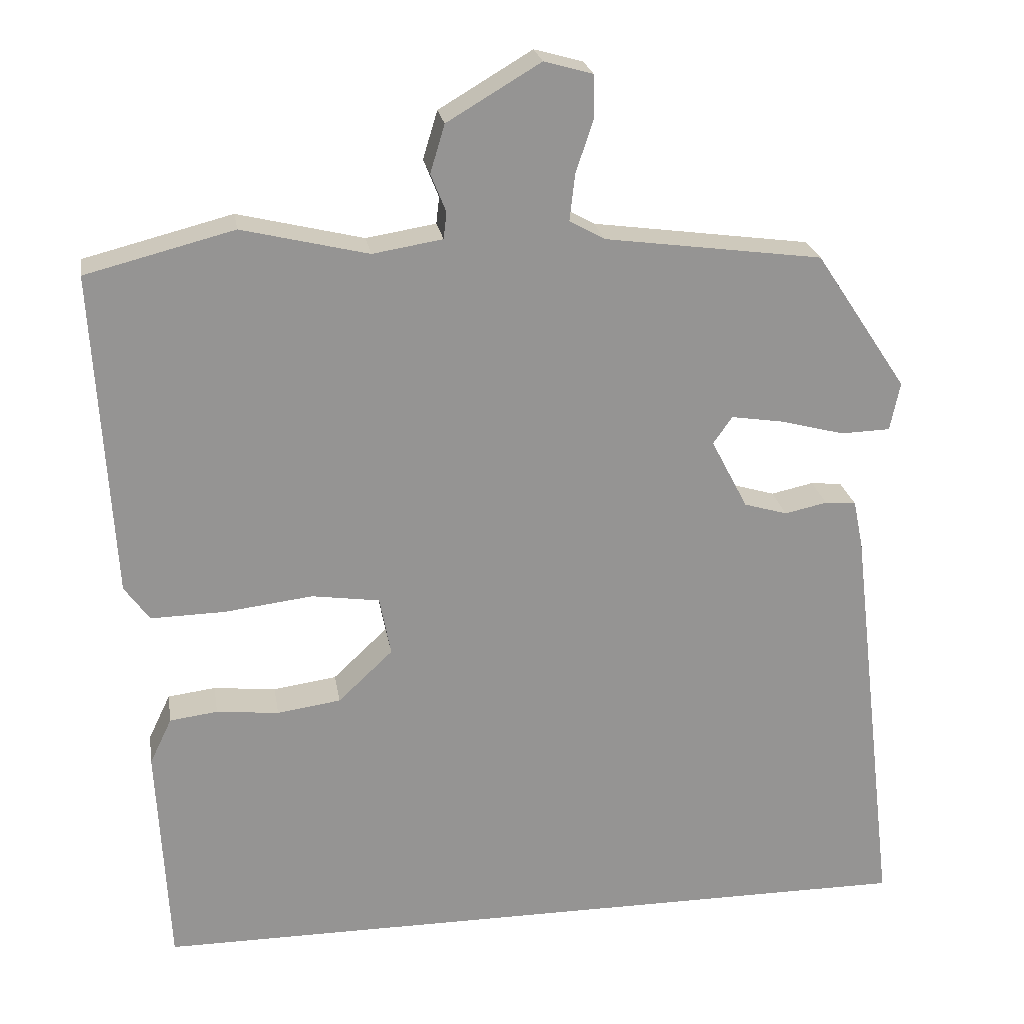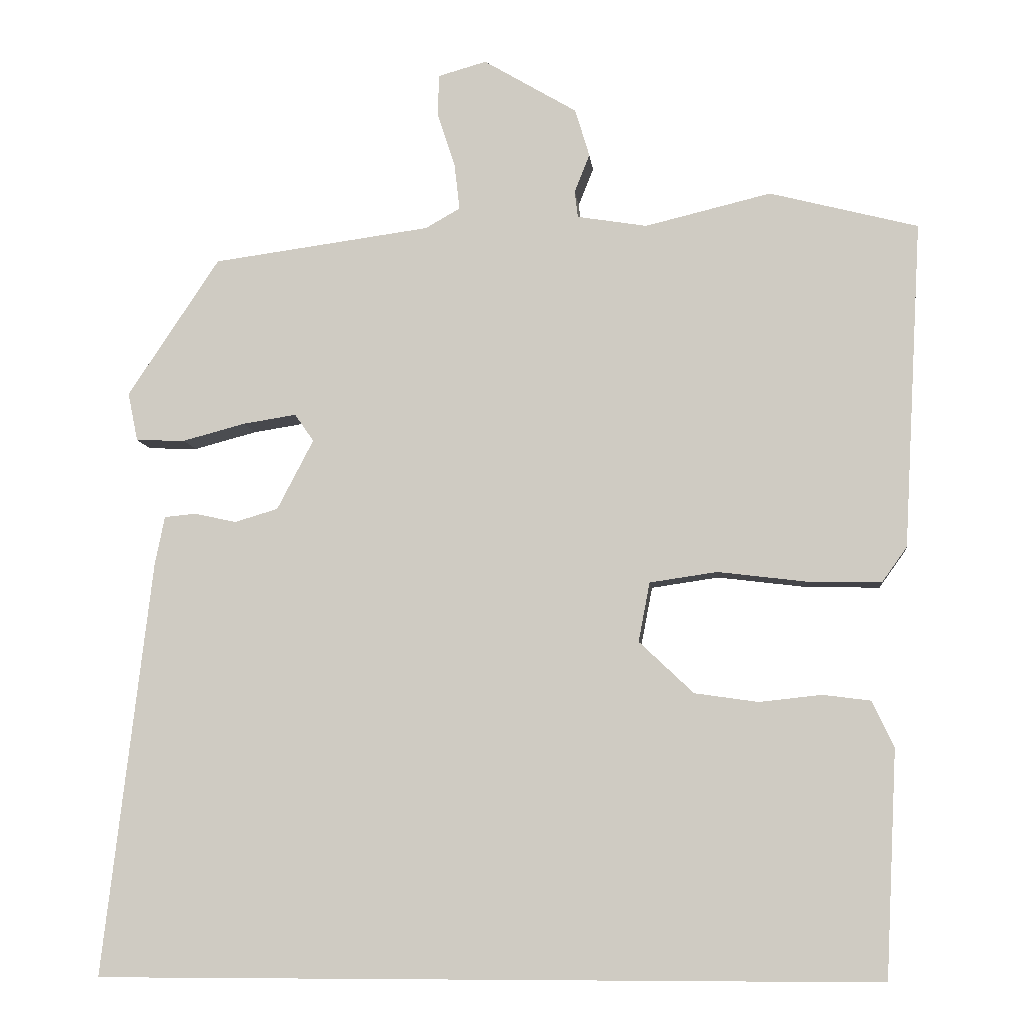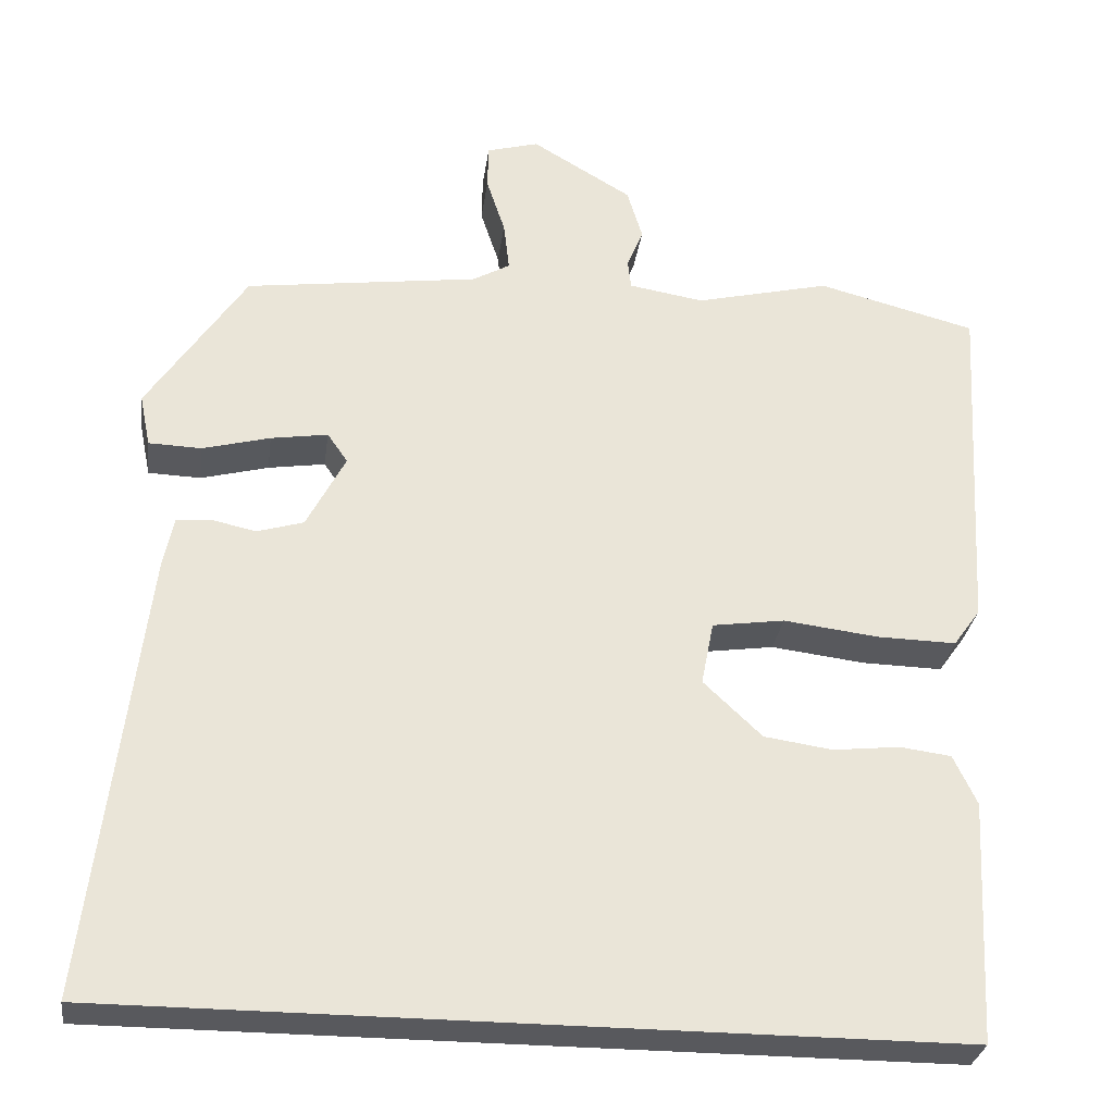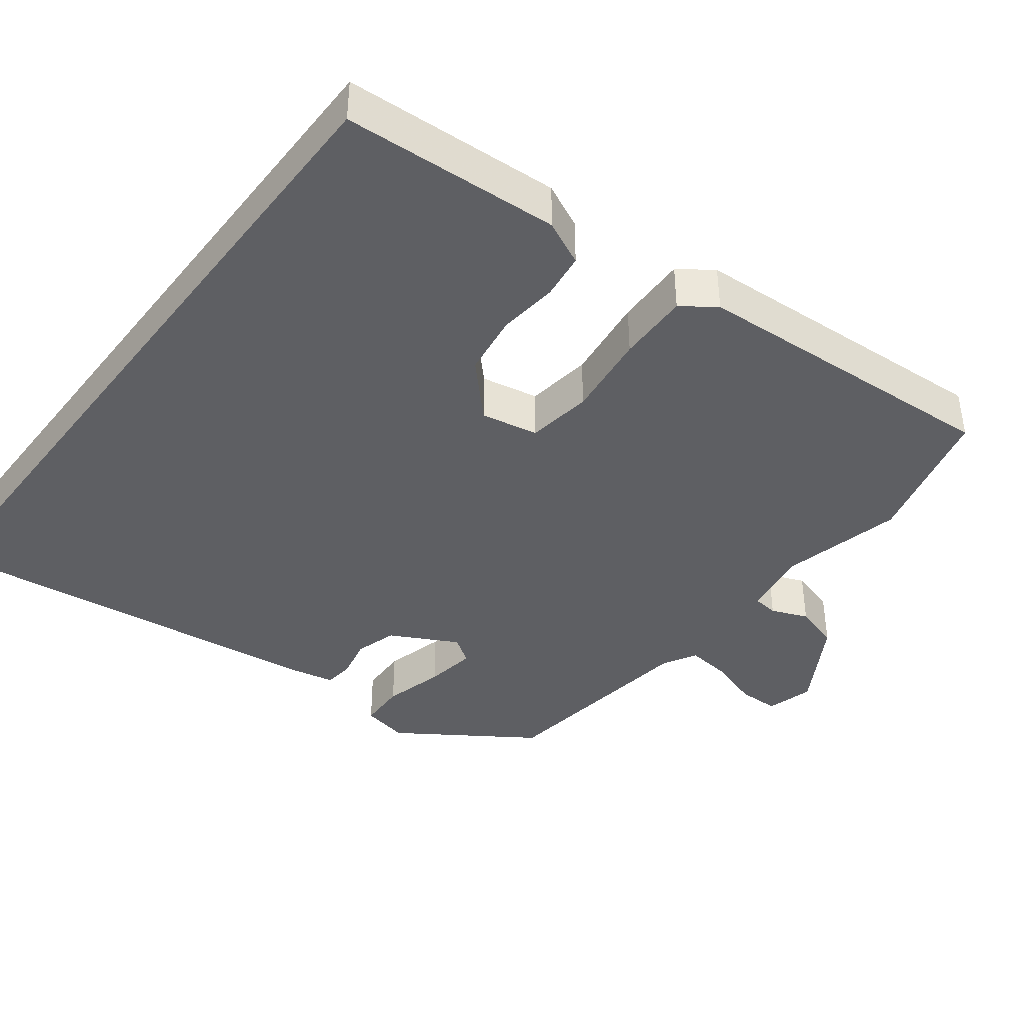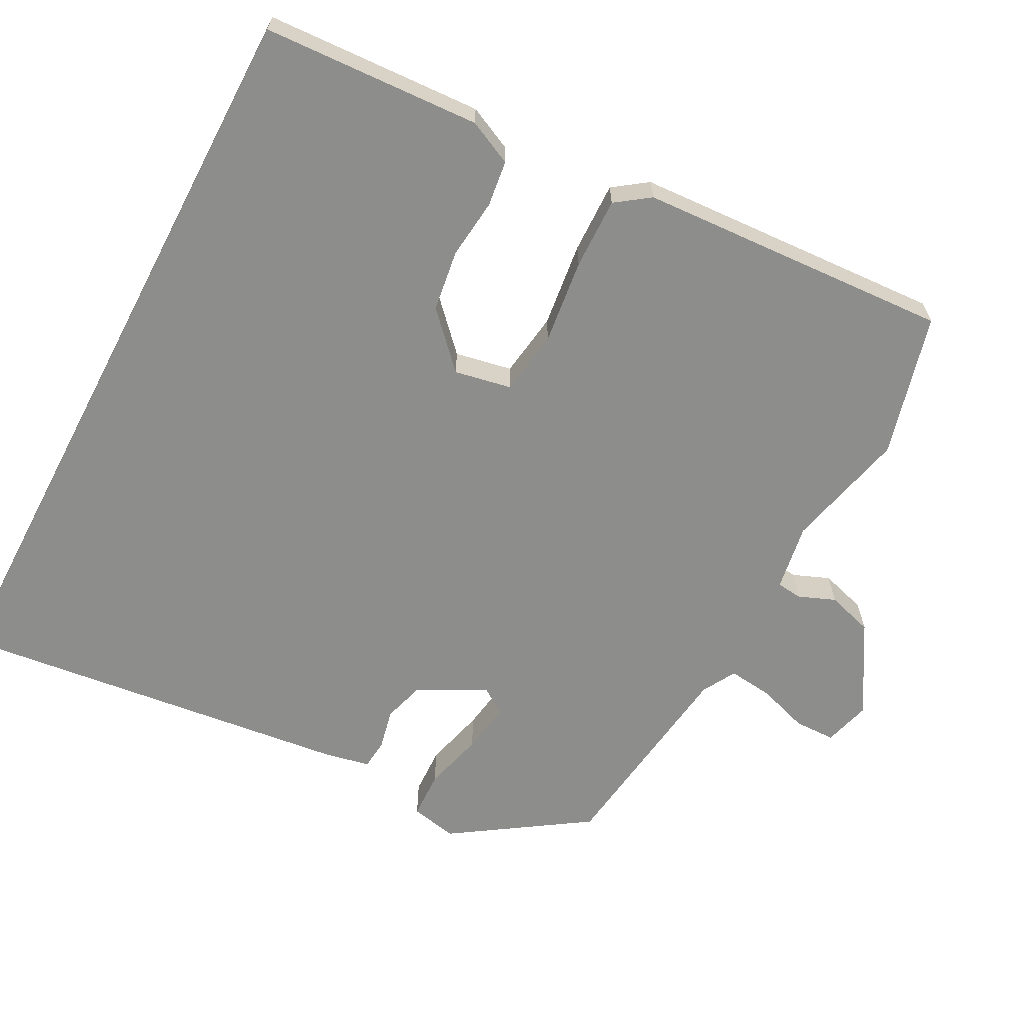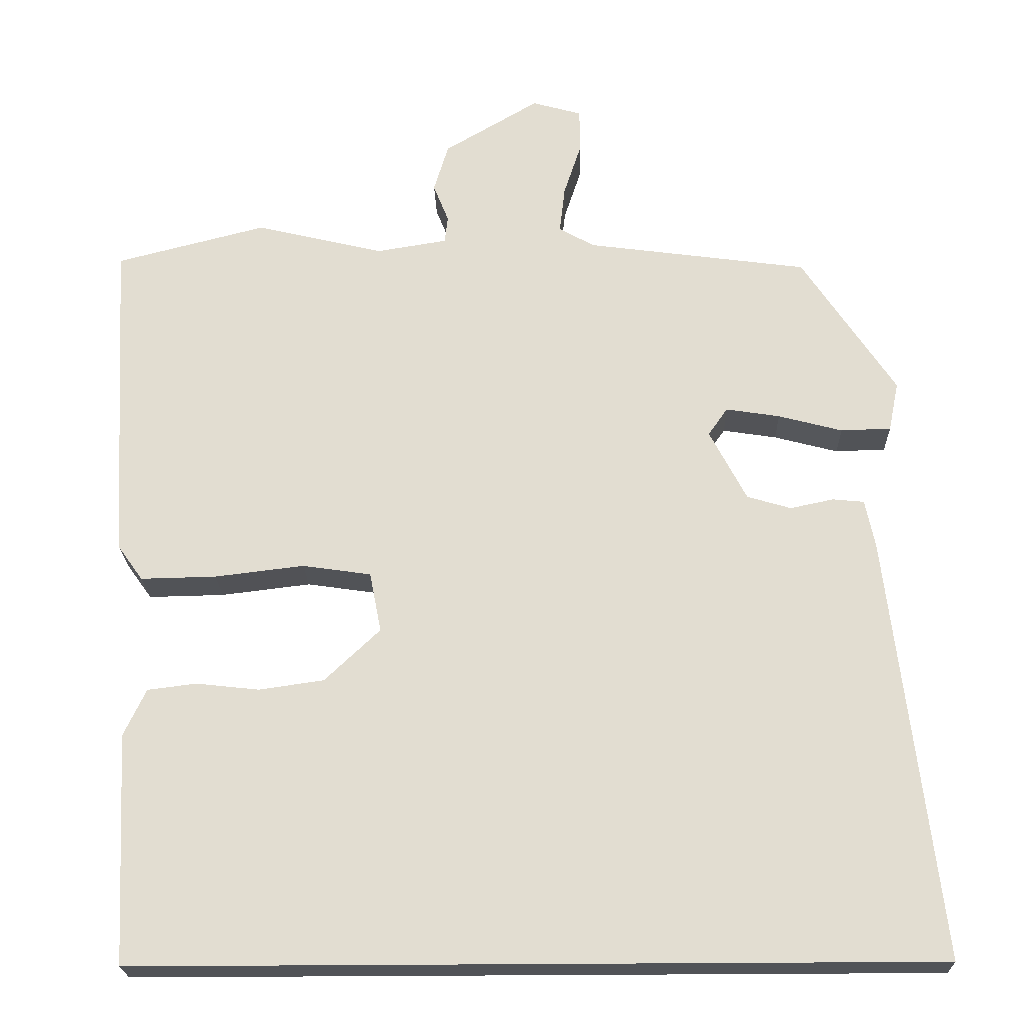
<metadata>
{"format":"obj","ext":"obj","renderer":"f3d","projection":"perspective","resolution":1024,"background":"white","views":[{"elev":23.3,"azim":-9.3,"up":"+Z"},{"elev":-7.6,"azim":-174.0,"up":"+Z"},{"elev":-29.8,"azim":172.2,"up":"+Z"},{"elev":-40.5,"azim":-127.3,"up":"+Y"},{"elev":-64.4,"azim":-117.7,"up":"+Y"},{"elev":-22.2,"azim":1.6,"up":"+Z"}]}
</metadata>
<code>
v 0.4 0.07 0.464
v 0.521 0.07 0.282
v 0.508 0.07 0.218
v 0.443 0.07 0.216
v 0.36 0.07 0.238
v 0.29 0.07 0.249
v 0.265 0.07 0.213
v 0.313 0.07 0.121
v 0.37 0.07 0.104
v 0.426 0.07 0.116
v 0.467 0.07 0.112
v 0.48 0.07 0.048
v 0.545 0.07 -0.5
v -0.487 0.07 -0.5
v -0.502 0.07 -0.202
v -0.473 0.07 -0.141
v -0.41 0.07 -0.133
v -0.328 0.07 -0.142
v -0.244 0.07 -0.13
v -0.172 0.07 -0.062
v -0.187 0.07 0.016
v -0.276 0.07 0.029
v -0.392 0.07 0.015
v -0.49 0.07 0.013
v -0.523 0.07 0.059
v -0.547 0.07 0.488
v -0.352 0.07 0.538
v -0.186 0.07 0.498
v -0.094 0.07 0.513
v -0.09 0.07 0.548
v -0.11 0.07 0.598
v -0.091 0.07 0.661
v 0.032 0.07 0.734
v 0.096 0.07 0.716
v 0.097 0.07 0.66
v 0.074 0.07 0.59
v 0.067 0.07 0.529
v 0.113 0.07 0.503
v 0.4 0 0.464
v 0.521 0 0.282
v 0.508 0 0.218
v 0.443 0 0.216
v 0.36 0 0.238
v 0.29 0 0.249
v 0.265 0 0.213
v 0.313 0 0.121
v 0.37 0 0.104
v 0.426 0 0.116
v 0.467 0 0.112
v 0.48 0 0.048
v 0.545 0 -0.5
v -0.487 0 -0.5
v -0.502 0 -0.202
v -0.473 0 -0.141
v -0.41 0 -0.133
v -0.328 0 -0.142
v -0.244 0 -0.13
v -0.172 0 -0.062
v -0.187 0 0.016
v -0.276 0 0.029
v -0.392 0 0.015
v -0.49 0 0.013
v -0.523 0 0.059
v -0.547 0 0.488
v -0.352 0 0.538
v -0.186 0 0.498
v -0.094 0 0.513
v -0.09 0 0.548
v -0.11 0 0.598
v -0.091 0 0.661
v 0.032 0 0.734
v 0.096 0 0.716
v 0.097 0 0.66
v 0.074 0 0.59
v 0.067 0 0.529
v 0.113 0 0.503
f 33 34 35 36
f 33 36 37
f 30 31 32 33
f 29 30 33 37
f 28 29 37 38
f 26 27 28
f 22 23 24 25
f 22 25 26 28
f 15 16 17 18
f 15 18 19
f 14 15 19
f 13 14 19 20
f 9 10 11 12
f 8 9 12 13
f 7 8 13 20
f 2 3 4 5
f 2 5 6
f 1 2 6
f 21 22 28 38
f 7 20 21 38
f 1 6 7 38
f 74 73 72 71
f 75 74 71
f 71 70 69 68
f 75 71 68 67
f 76 75 67 66
f 66 65 64
f 63 62 61 60
f 66 64 63 60
f 56 55 54 53
f 57 56 53
f 57 53 52
f 58 57 52 51
f 50 49 48 47
f 51 50 47 46
f 58 51 46 45
f 43 42 41 40
f 44 43 40
f 44 40 39
f 76 66 60 59
f 76 59 58 45
f 76 45 44 39
f 1 39 40 2
f 2 40 41 3
f 3 41 42 4
f 4 42 43 5
f 5 43 44 6
f 6 44 45 7
f 7 45 46 8
f 8 46 47 9
f 9 47 48 10
f 10 48 49 11
f 11 49 50 12
f 12 50 51 13
f 13 51 52 14
f 14 52 53 15
f 15 53 54 16
f 16 54 55 17
f 17 55 56 18
f 18 56 57 19
f 19 57 58 20
f 20 58 59 21
f 21 59 60 22
f 22 60 61 23
f 23 61 62 24
f 24 62 63 25
f 25 63 64 26
f 26 64 65 27
f 27 65 66 28
f 28 66 67 29
f 29 67 68 30
f 30 68 69 31
f 31 69 70 32
f 32 70 71 33
f 33 71 72 34
f 34 72 73 35
f 35 73 74 36
f 36 74 75 37
f 37 75 76 38
f 38 76 39 1

</code>
